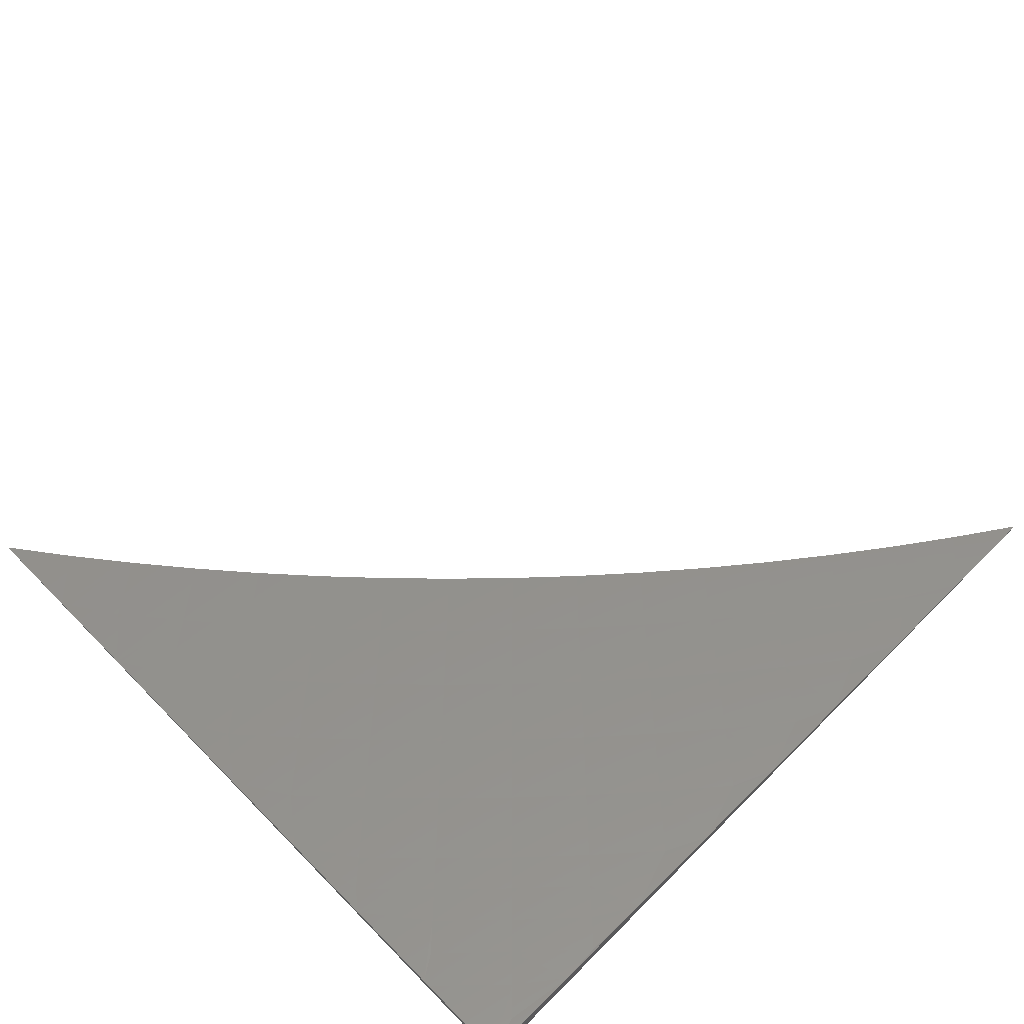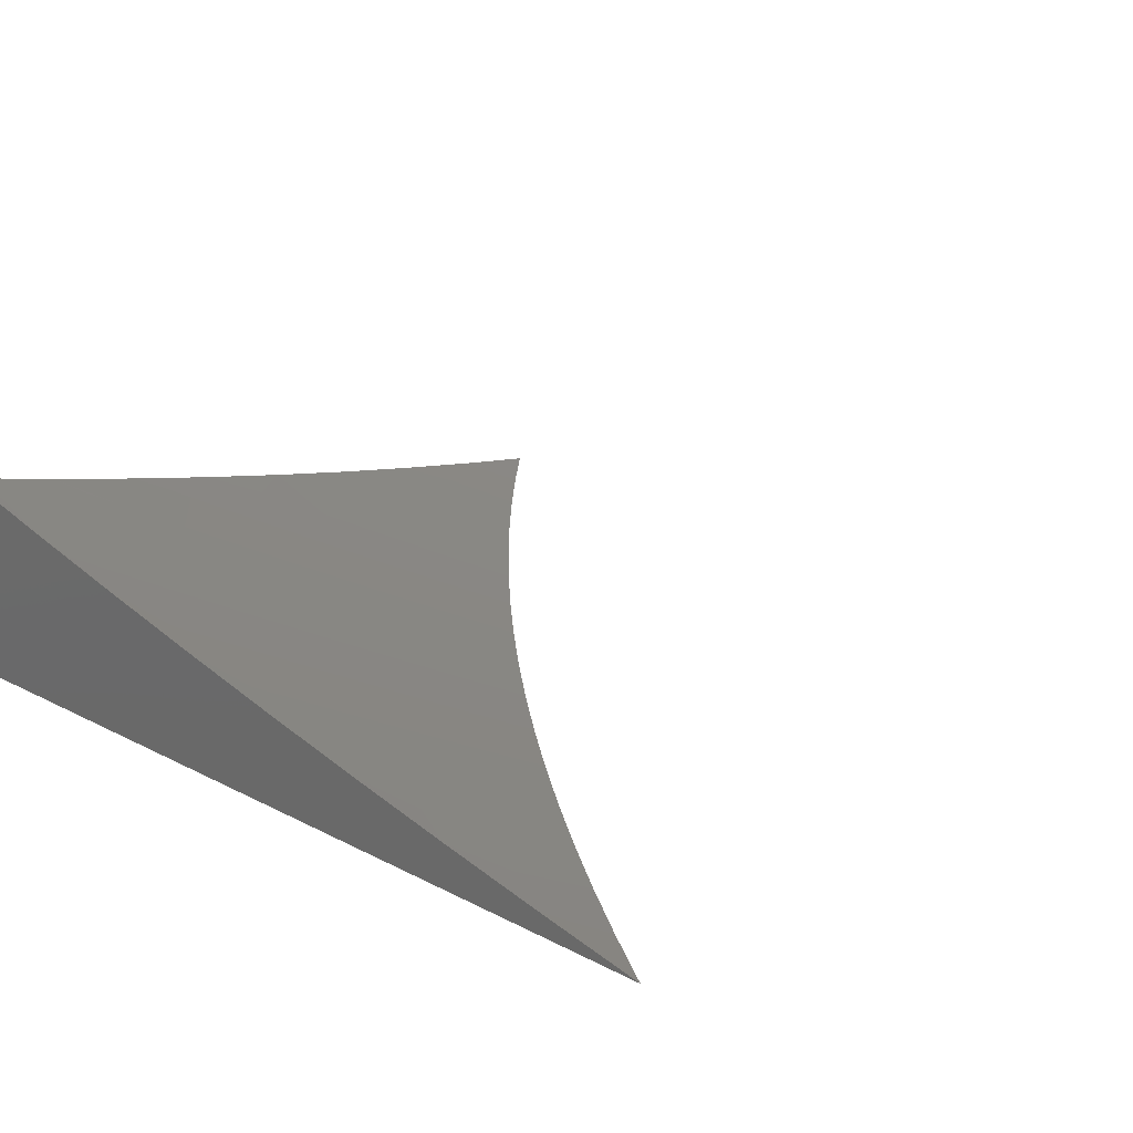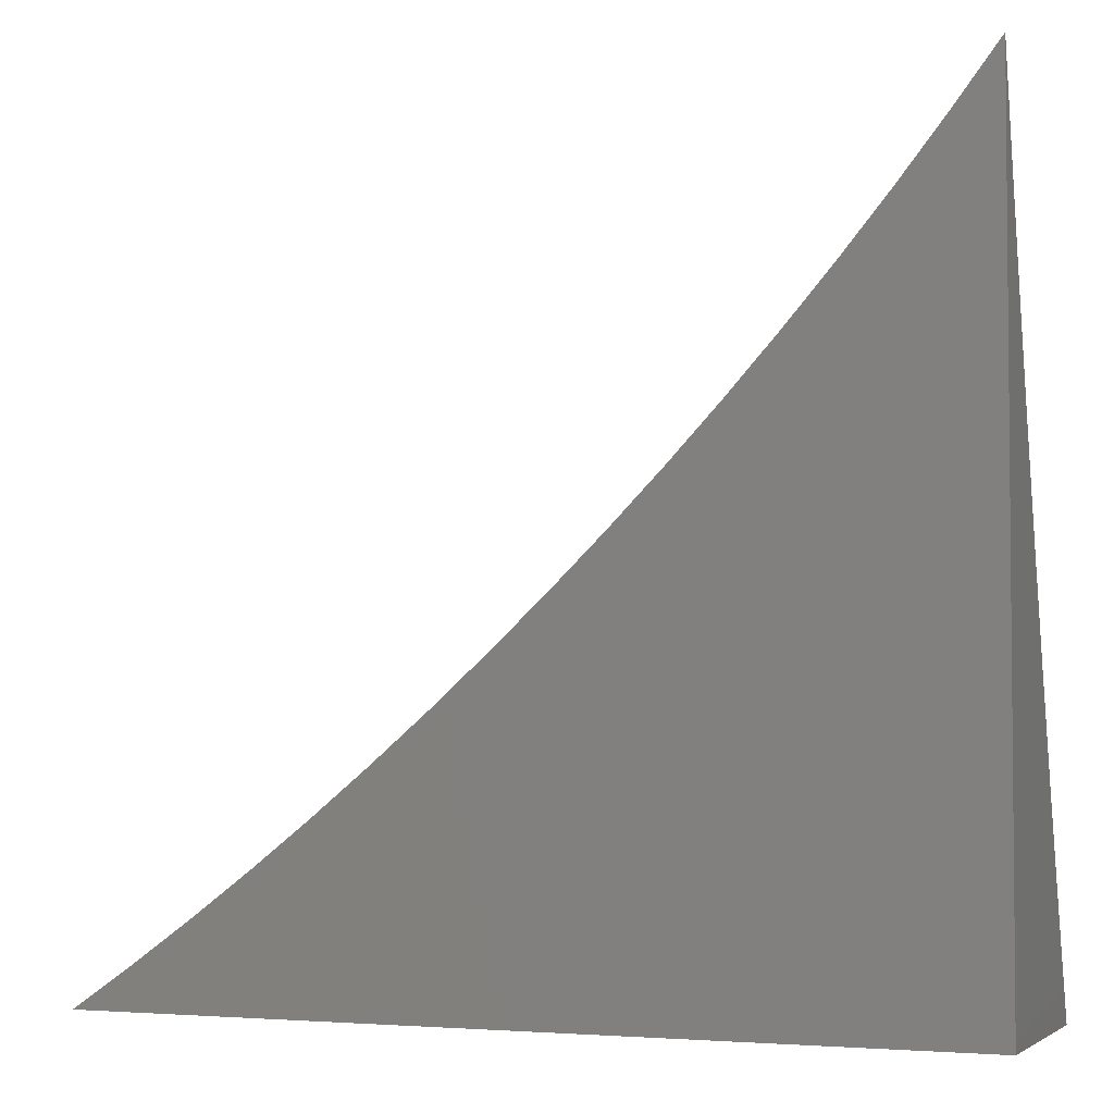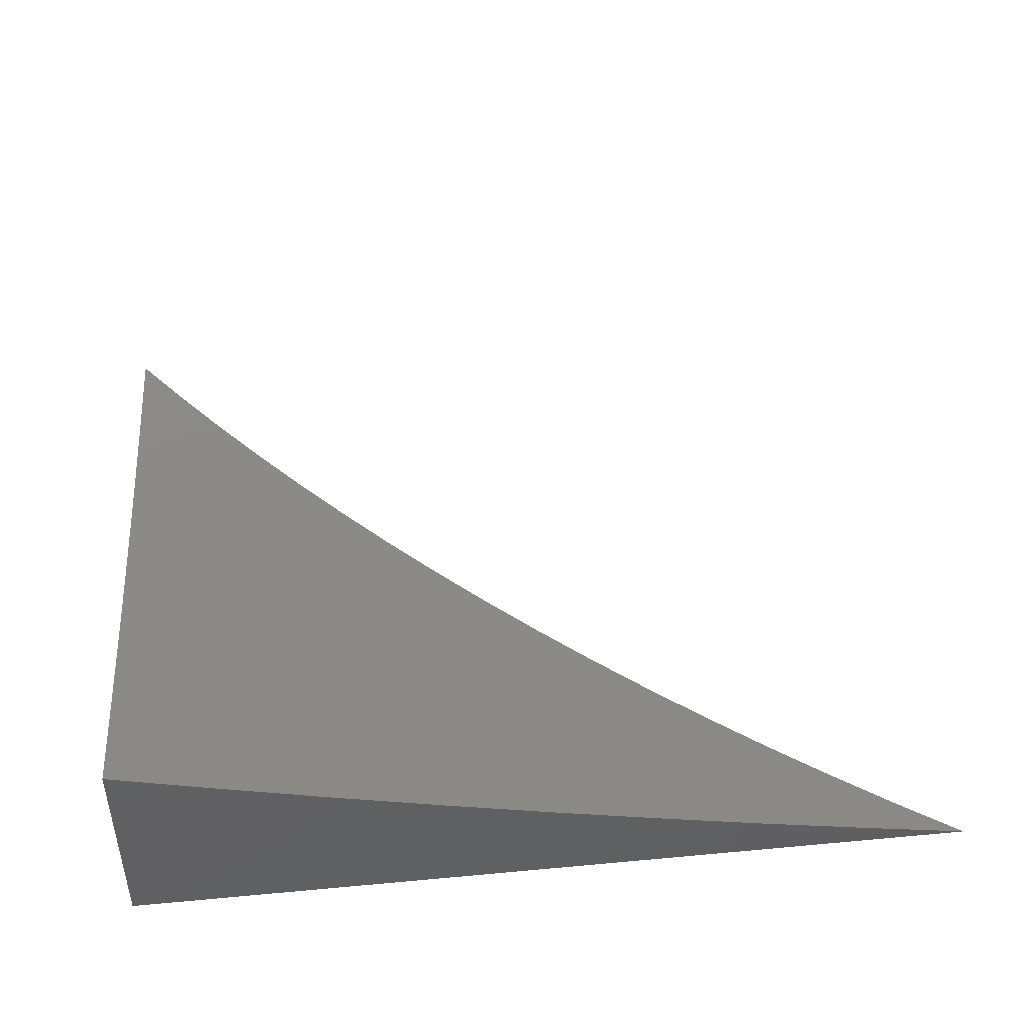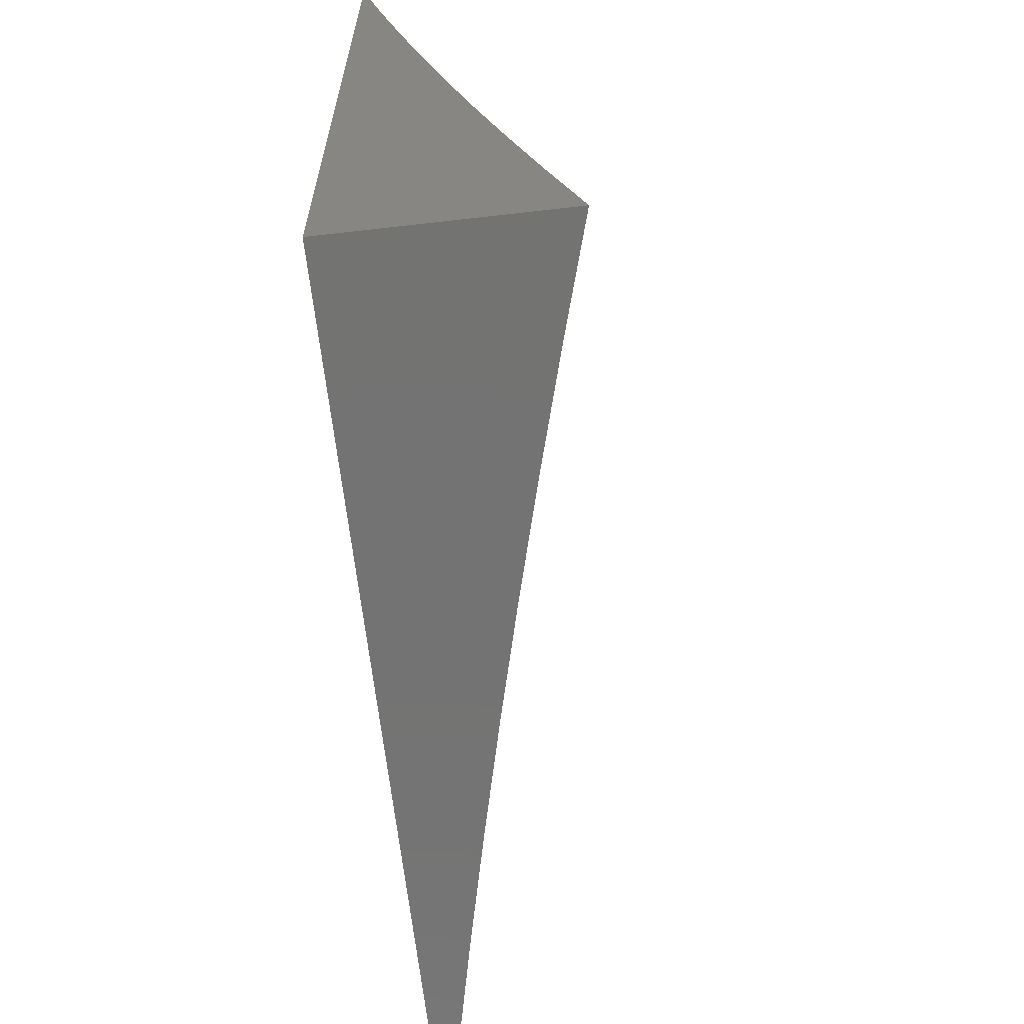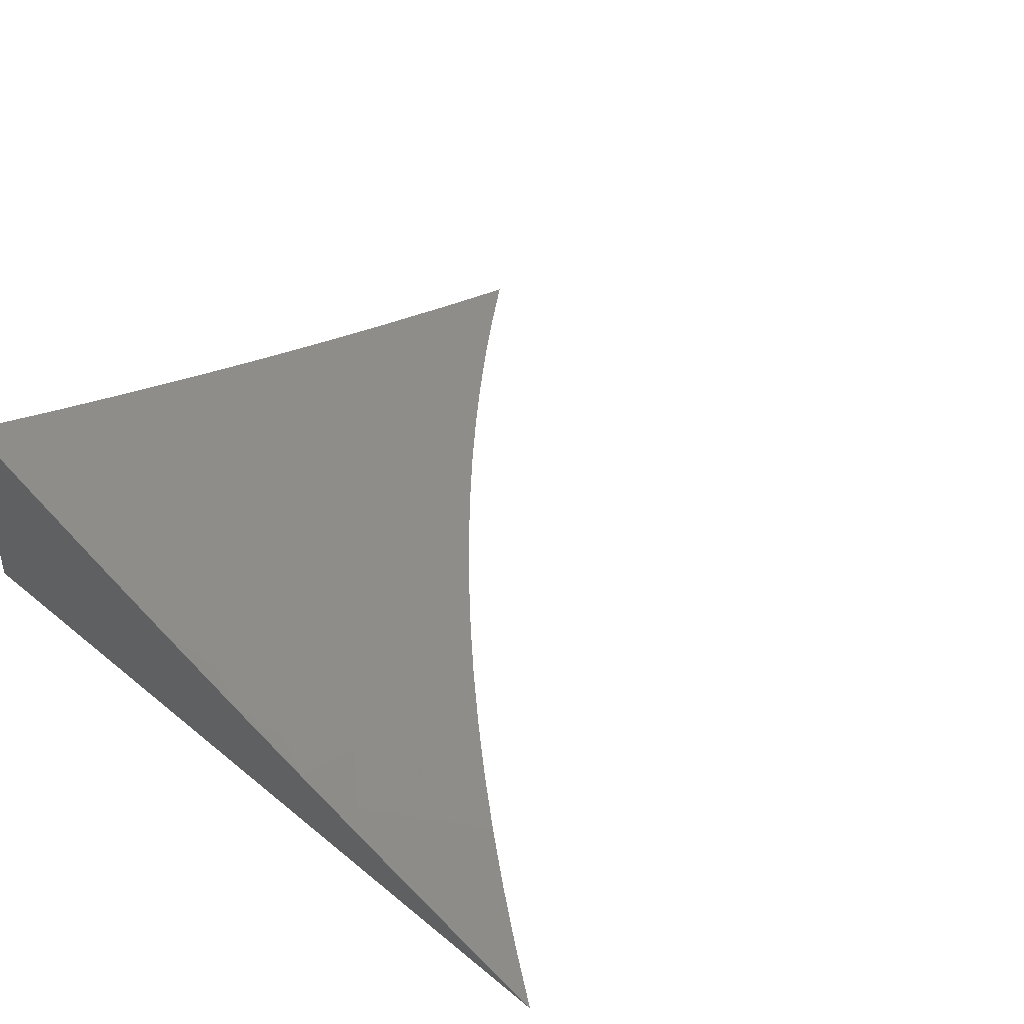
<metadata>
{"format":"stl","ext":"stl","renderer":"f3d","projection":"perspective","resolution":1024,"background":"white","views":[{"elev":74.1,"azim":-44.7,"up":"+Z"},{"elev":23.6,"azim":40.8,"up":"+Z"},{"elev":-3.4,"azim":-158.4,"up":"+Y"},{"elev":46.1,"azim":-6.1,"up":"+Z"},{"elev":-65.1,"azim":-83.4,"up":"+Y"},{"elev":40.9,"azim":44.9,"up":"+Z"}]}
</metadata>
<code>
# stl→obj: 91 verts, 178 faces
v -2.107 -3 -11
v -2.171 -2.956 -11
v -2.22 -3 -10.98
v -2.233 -2.911 -11
v -2.276 -2.967 -10.97
v -2.295 -2.865 -11
v -2.339 -2.92 -10.97
v -2.356 -2.817 -11
v -2.401 -2.871 -10.97
v -2.416 -2.769 -11
v -2.462 -2.822 -10.97
v -2.474 -2.718 -11
v -2.522 -2.771 -10.97
v -2.532 -2.667 -11
v -2.581 -2.718 -10.97
v -2.589 -2.614 -11
v -2.639 -2.664 -10.97
v -2.645 -2.561 -11
v -2.696 -2.61 -10.97
v -2.699 -2.506 -11
v -2.751 -2.554 -10.97
v -2.752 -2.45 -11
v -2.805 -2.497 -10.97
v -2.804 -2.393 -11
v -2.858 -2.438 -10.97
v -2.855 -2.334 -11
v -2.91 -2.379 -10.97
v -2.905 -2.275 -11
v -2.961 -2.319 -10.97
v -3 -2.261 -10.98
v -3 -2.367 -10.95
v -2.953 -2.215 -11
v -3 -2.154 -11
v -3 -2.473 -10.93
v -2.965 -2.423 -10.95
v -3 -2.579 -10.9
v -2.966 -2.53 -10.92
v -2.912 -2.484 -10.95
v -3 -2.685 -10.87
v -2.964 -2.637 -10.89
v -2.911 -2.59 -10.92
v -3 -2.79 -10.84
v -2.984 -2.769 -10.85
v -2.958 -2.745 -10.86
v -2.906 -2.697 -10.89
v -2.898 -2.805 -10.86
v -2.848 -2.757 -10.89
v -2.838 -2.864 -10.86
v -2.788 -2.814 -10.89
v -2.775 -2.922 -10.86
v -2.727 -2.871 -10.89
v -2.712 -2.978 -10.86
v -2.664 -2.926 -10.89
v -2.667 -3 -10.87
v -2.601 -2.98 -10.89
v -2.556 -3 -10.9
v -2.555 -2.928 -10.92
v -2.492 -2.979 -10.92
v -2.508 -2.875 -10.95
v -2.446 -2.925 -10.95
v -3 -2.895 -10.81
v -2.949 -2.854 -10.84
v -2.924 -2.83 -10.85
v -3 -3 -10.78
v -2.999 -2.903 -10.81
v -2.974 -2.879 -10.82
v -2.912 -2.939 -10.82
v -2.887 -2.914 -10.84
v -2.848 -2.998 -10.82
v -2.824 -2.973 -10.84
v -2.779 -3 -10.84
v -2.799 -2.947 -10.85
v -2.889 -3 -10.81
v -2.961 -2.989 -10.79
v -2.936 -2.964 -10.81
v -2.444 -3 -10.93
v -2.383 -2.975 -10.95
v -2.332 -3 -10.95
v -2.57 -2.823 -10.95
v -2.617 -2.875 -10.92
v -2.63 -2.769 -10.95
v -2.678 -2.82 -10.92
v -2.739 -2.764 -10.92
v -2.797 -2.708 -10.92
v -2.855 -2.649 -10.92
v -2.689 -2.714 -10.95
v -2.862 -2.889 -10.85
v -2.746 -2.659 -10.95
v -2.803 -2.602 -10.95
v -2.858 -2.543 -10.95
v -3 -3 -11
f 1 2 3
f 3 2 4
f 3 4 5
f 5 4 6
f 5 6 7
f 7 6 8
f 7 8 9
f 9 8 10
f 9 10 11
f 11 10 12
f 11 12 13
f 13 12 14
f 13 14 15
f 15 14 16
f 15 16 17
f 17 16 18
f 17 18 19
f 19 18 20
f 19 20 21
f 21 20 22
f 21 22 23
f 23 22 24
f 23 24 25
f 25 24 26
f 25 26 27
f 27 26 28
f 27 28 29
f 29 28 30
f 29 30 31
f 28 32 30
f 30 32 33
f 34 35 31
f 31 35 27
f 31 27 29
f 36 37 34
f 34 37 38
f 34 38 35
f 35 38 27
f 39 40 36
f 36 40 41
f 36 41 37
f 37 41 38
f 42 43 39
f 39 43 44
f 39 44 45
f 45 44 46
f 45 46 47
f 47 46 48
f 47 48 49
f 49 48 50
f 49 50 51
f 51 50 52
f 51 52 53
f 53 52 54
f 53 54 55
f 55 54 56
f 55 56 57
f 57 56 58
f 57 58 59
f 59 58 60
f 59 60 11
f 11 60 9
f 61 62 42
f 42 62 63
f 42 63 43
f 43 63 44
f 64 65 61
f 61 65 66
f 61 66 62
f 62 66 67
f 62 67 68
f 68 67 69
f 68 69 70
f 70 69 71
f 70 71 72
f 72 71 52
f 72 52 50
f 73 74 64
f 64 74 75
f 64 75 65
f 65 75 66
f 71 69 73
f 73 69 67
f 73 67 75
f 75 67 66
f 71 54 52
f 56 76 58
f 58 76 60
f 60 76 77
f 77 76 78
f 77 78 7
f 7 78 5
f 78 3 5
f 59 11 13
f 77 7 9
f 60 77 9
f 57 59 79
f 79 59 13
f 79 13 15
f 55 57 80
f 80 57 79
f 80 79 81
f 81 79 15
f 81 15 17
f 55 80 53
f 53 80 82
f 53 82 51
f 51 82 83
f 51 83 49
f 49 83 84
f 49 84 47
f 47 84 85
f 47 85 45
f 45 85 41
f 45 41 40
f 82 80 81
f 82 81 86
f 86 81 17
f 86 17 19
f 50 48 72
f 72 48 87
f 72 87 70
f 70 87 68
f 82 86 83
f 83 86 88
f 83 88 84
f 84 88 89
f 84 89 85
f 85 89 90
f 85 90 41
f 41 90 38
f 88 86 19
f 48 46 87
f 87 46 63
f 87 63 68
f 68 63 62
f 74 73 75
f 19 21 88
f 88 21 89
f 90 89 23
f 23 89 21
f 63 46 44
f 40 39 45
f 38 90 25
f 25 90 23
f 27 38 25
f 64 61 91
f 91 61 42
f 91 42 39
f 39 36 91
f 91 36 34
f 91 34 31
f 31 30 91
f 91 30 33
f 33 32 91
f 91 32 28
f 91 28 26
f 26 24 91
f 91 24 22
f 91 22 20
f 20 18 91
f 91 18 16
f 91 16 14
f 14 12 91
f 91 12 10
f 91 10 8
f 8 6 91
f 91 6 4
f 91 4 2
f 2 1 91
f 1 3 91
f 91 3 78
f 91 78 76
f 76 56 91
f 91 56 54
f 91 54 71
f 71 73 91
f 91 73 64

</code>
